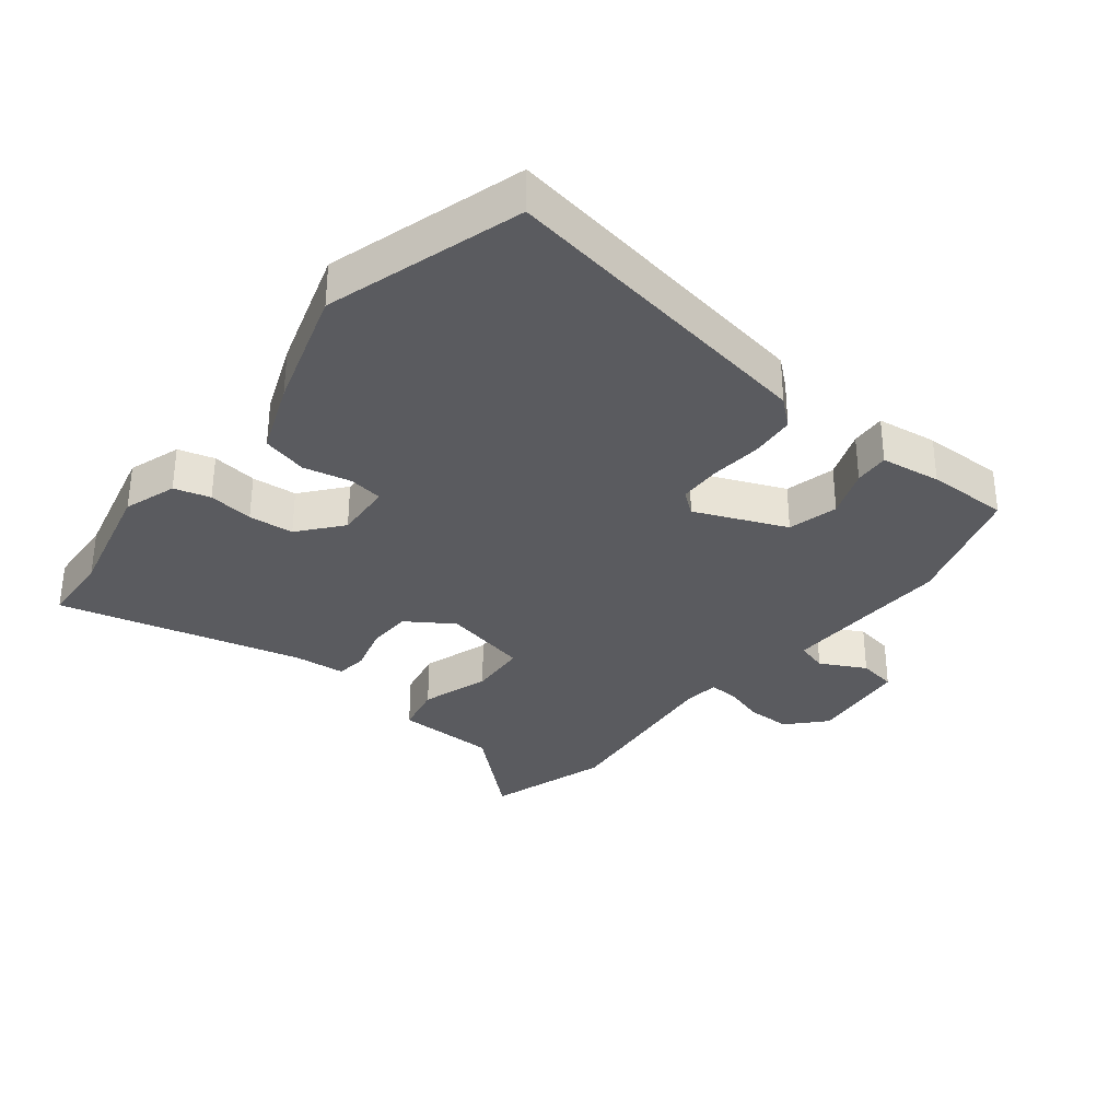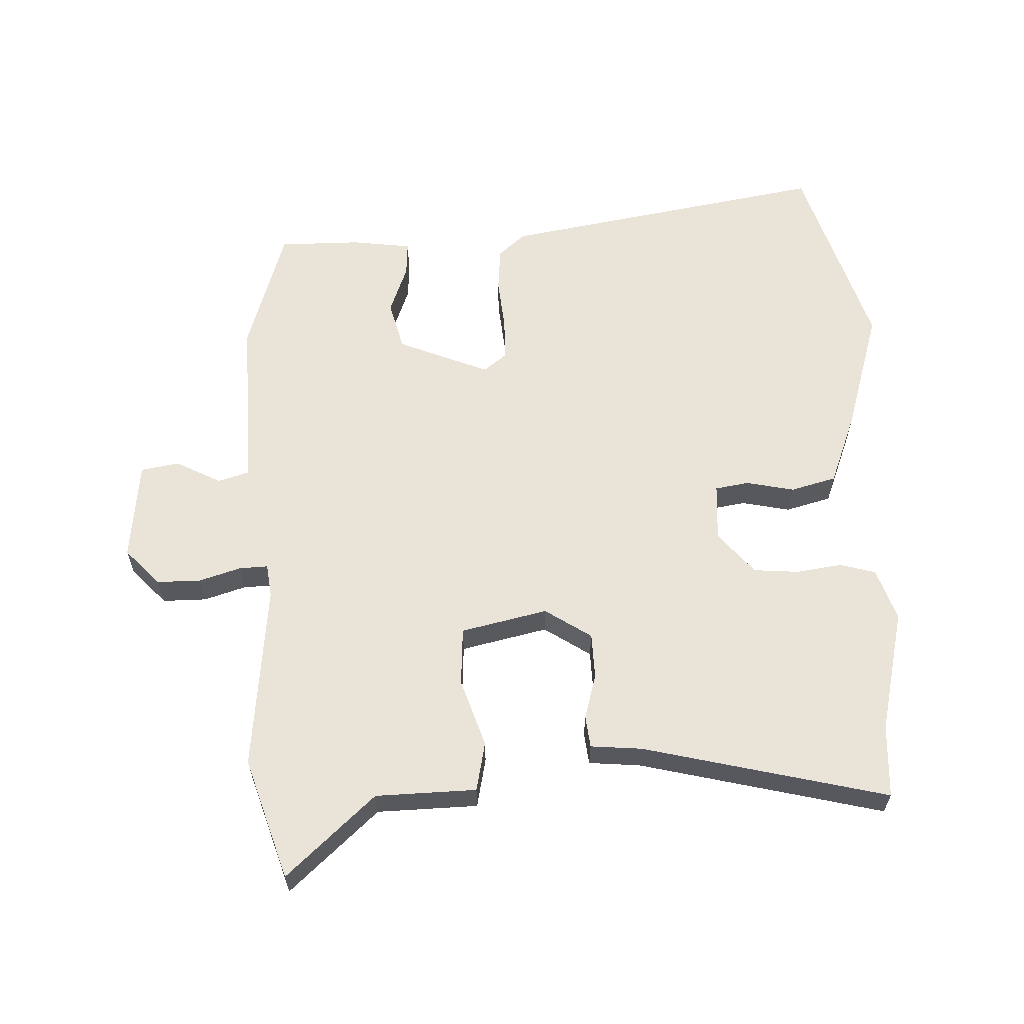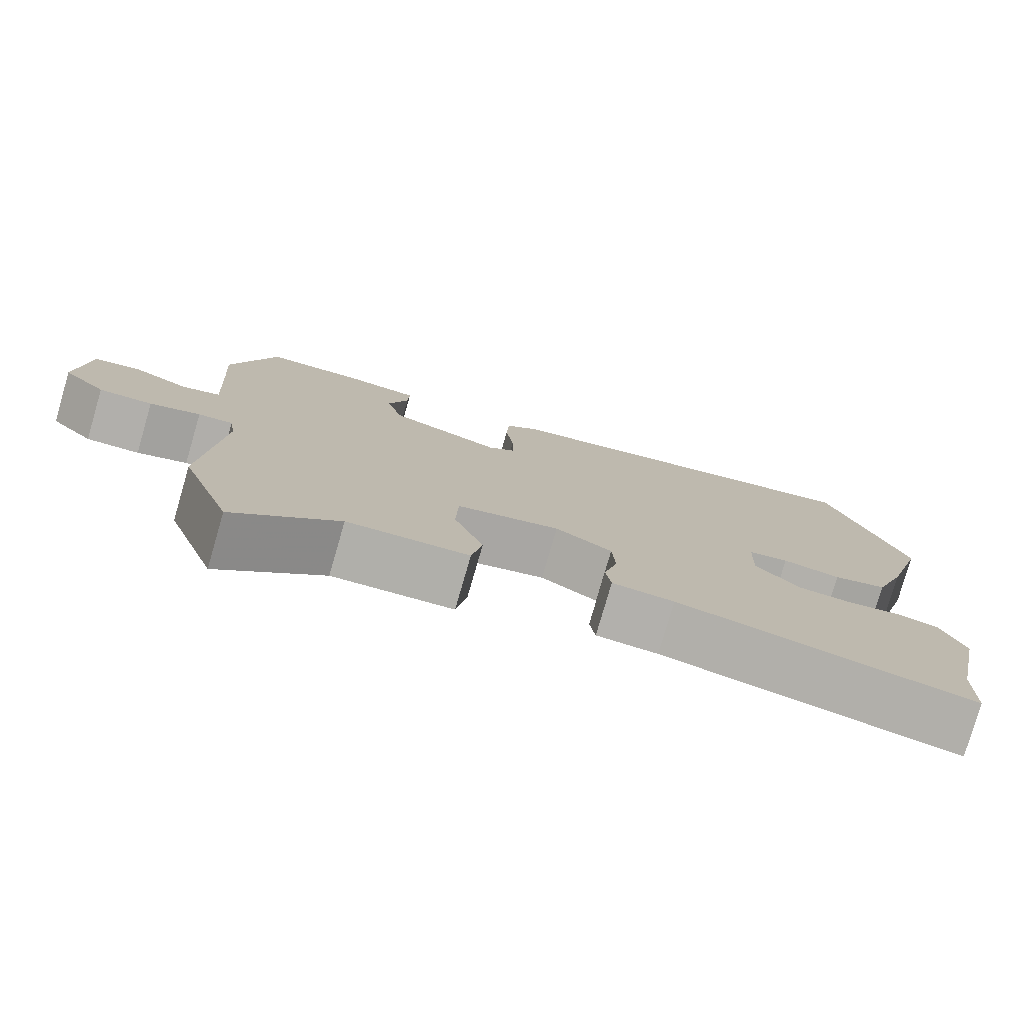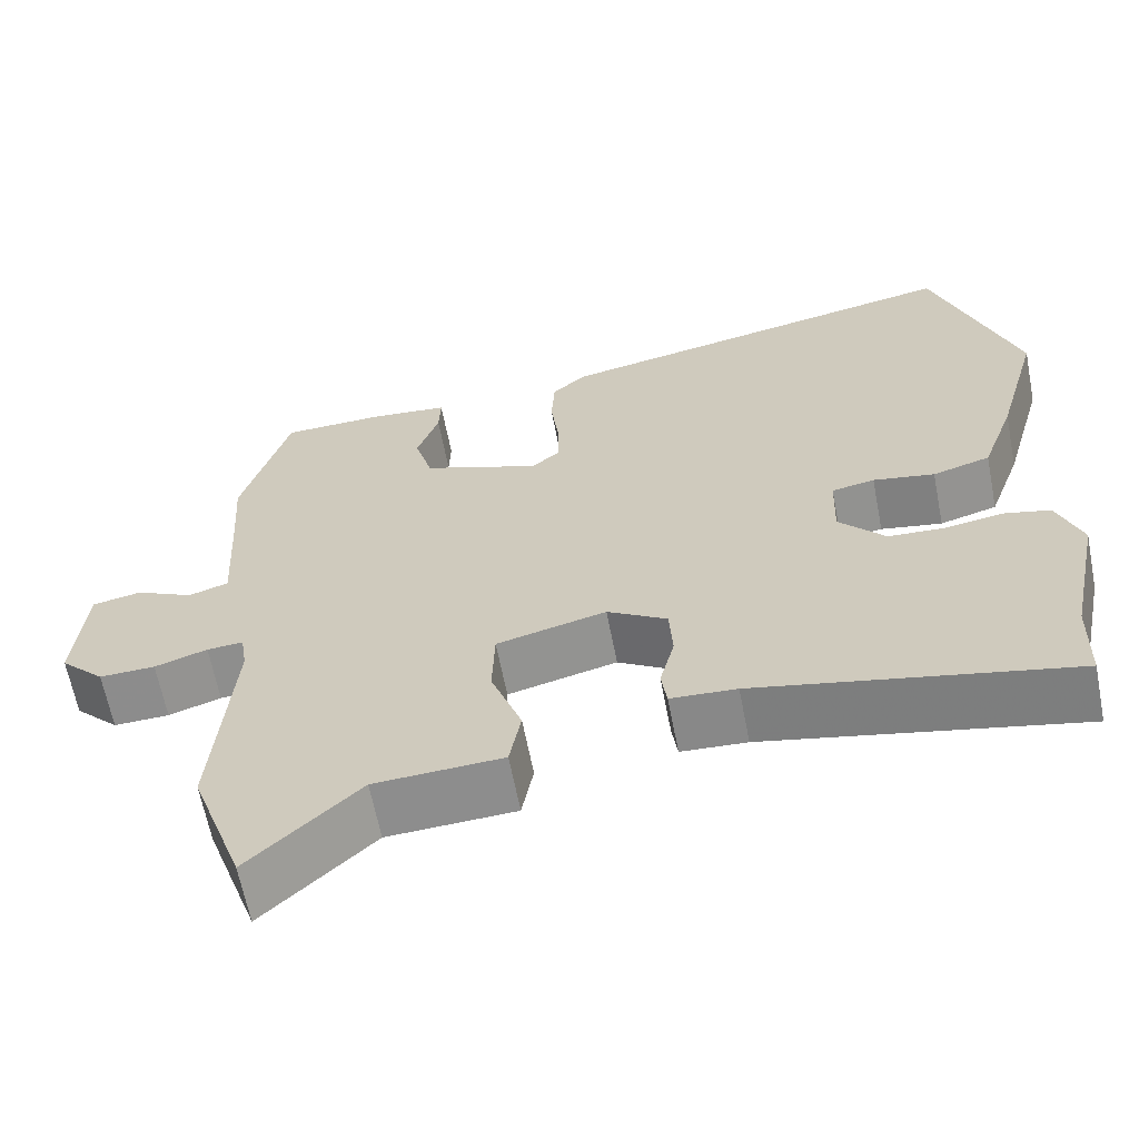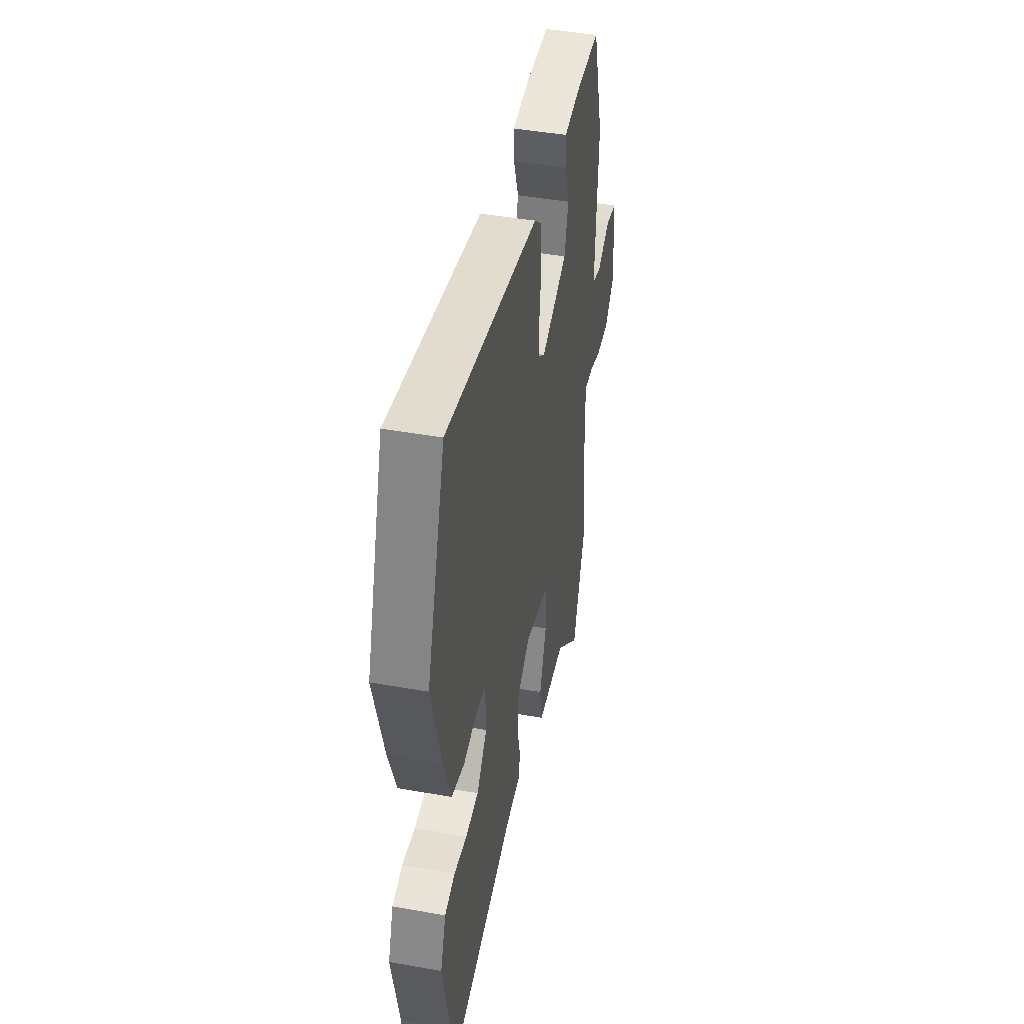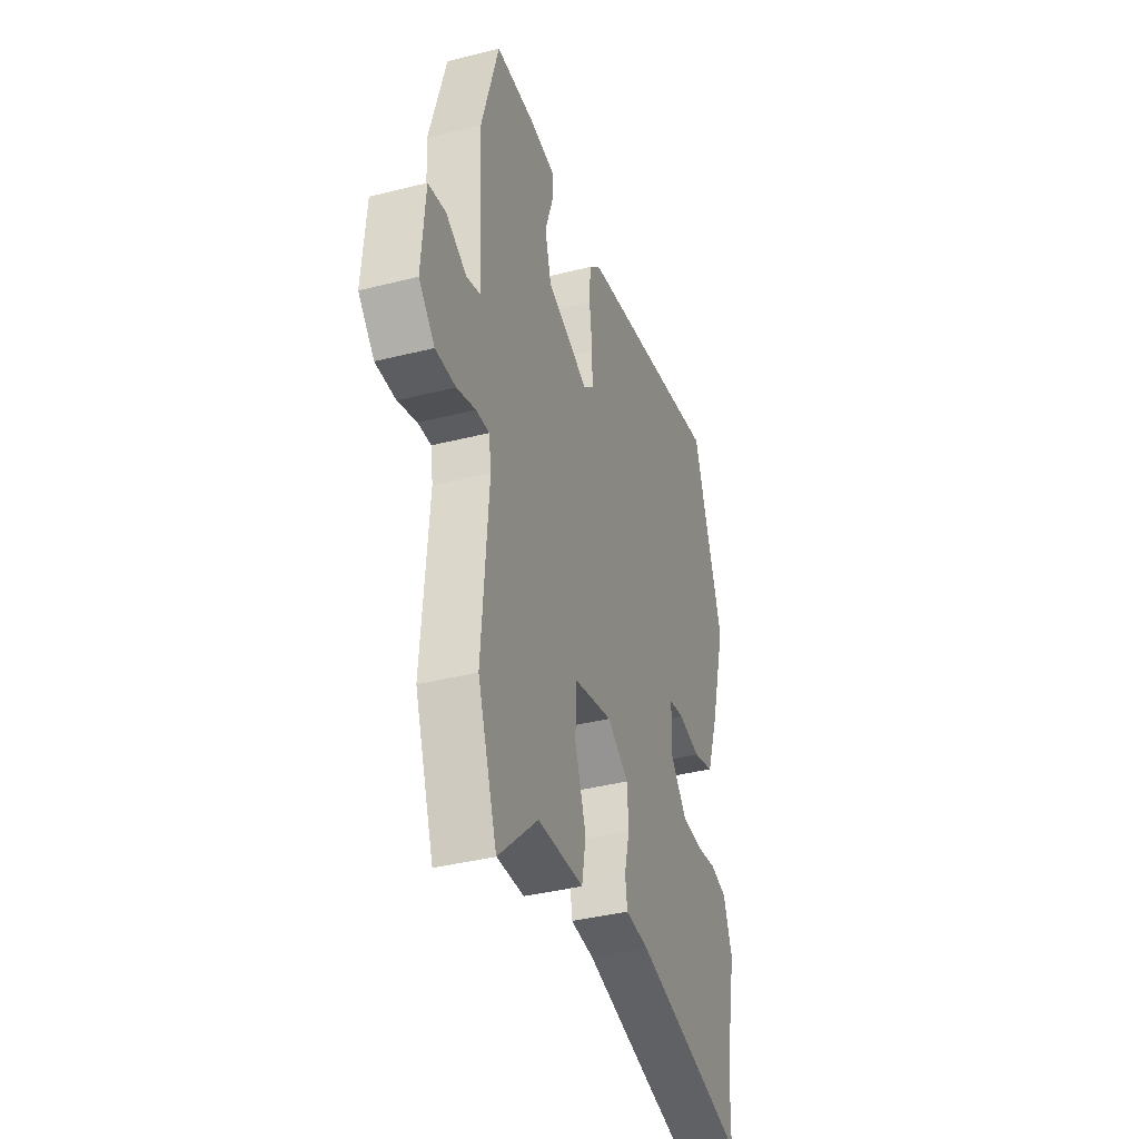
<metadata>
{"format":"obj","ext":"obj","renderer":"f3d","projection":"perspective","resolution":1024,"background":"white","views":[{"elev":-32.9,"azim":-36.7,"up":"+Y"},{"elev":61.2,"azim":179.3,"up":"+Y"},{"elev":-78.5,"azim":163.8,"up":"+Z"},{"elev":-63.8,"azim":-169.0,"up":"+Z"},{"elev":45.2,"azim":-78.4,"up":"+Z"},{"elev":-38.3,"azim":107.8,"up":"+Z"}]}
</metadata>
<code>
v 0.492 0.07 0.529
v 0.55 0.07 0.326
v 0.543 0.07 0.22
v 0.534 0.07 0.054
v 0.583 0.07 0.038
v 0.655 0.07 0.073
v 0.715 0.07 0.061
v 0.728 0.07 -0.097
v 0.673 0.07 -0.153
v 0.604 0.07 -0.151
v 0.539 0.07 -0.129
v 0.494 0.07 -0.126
v 0.486 0.07 -0.179
v 0.509 0.07 -0.473
v 0.443 0.07 -0.662
v 0.307 0.07 -0.532
v 0.149 0.07 -0.524
v 0.135 0.07 -0.446
v 0.173 0.07 -0.34
v 0.17 0.07 -0.248
v 0.035 0.07 -0.214
v -0.039 0.07 -0.26
v -0.043 0.07 -0.331
v -0.025 0.07 -0.403
v -0.032 0.07 -0.453
v -0.113 0.07 -0.458
v -0.499 0.07 -0.541
v -0.502 0.07 -0.426
v -0.542 0.07 -0.231
v -0.512 0.07 -0.149
v -0.455 0.07 -0.135
v -0.384 0.07 -0.147
v -0.313 0.07 -0.143
v -0.256 0.07 -0.078
v -0.259 0.07 0.013
v -0.312 0.07 0.023
v -0.388 0.07 0.009
v -0.459 0.07 0.03
v -0.5 0.07 0.145
v -0.554 0.07 0.34
v -0.452 0.07 0.644
v 0.06 0.07 0.542
v 0.102 0.07 0.504
v 0.106 0.07 0.433
v 0.096 0.07 0.352
v 0.096 0.07 0.285
v 0.131 0.07 0.256
v 0.276 0.07 0.311
v 0.298 0.07 0.389
v 0.271 0.07 0.467
v 0.269 0.07 0.522
v 0.364 0.07 0.532
v 0.492 0 0.529
v 0.55 0 0.326
v 0.543 0 0.22
v 0.534 0 0.054
v 0.583 0 0.038
v 0.655 0 0.073
v 0.715 0 0.061
v 0.728 0 -0.097
v 0.673 0 -0.153
v 0.604 0 -0.151
v 0.539 0 -0.129
v 0.494 0 -0.126
v 0.486 0 -0.179
v 0.509 0 -0.473
v 0.443 0 -0.662
v 0.307 0 -0.532
v 0.149 0 -0.524
v 0.135 0 -0.446
v 0.173 0 -0.34
v 0.17 0 -0.248
v 0.035 0 -0.214
v -0.039 0 -0.26
v -0.043 0 -0.331
v -0.025 0 -0.403
v -0.032 0 -0.453
v -0.113 0 -0.458
v -0.499 0 -0.541
v -0.502 0 -0.426
v -0.542 0 -0.231
v -0.512 0 -0.149
v -0.455 0 -0.135
v -0.384 0 -0.147
v -0.313 0 -0.143
v -0.256 0 -0.078
v -0.259 0 0.013
v -0.312 0 0.023
v -0.388 0 0.009
v -0.459 0 0.03
v -0.5 0 0.145
v -0.554 0 0.34
v -0.452 0 0.644
v 0.06 0 0.542
v 0.102 0 0.504
v 0.106 0 0.433
v 0.096 0 0.352
v 0.096 0 0.285
v 0.131 0 0.256
v 0.276 0 0.311
v 0.298 0 0.389
v 0.271 0 0.467
v 0.269 0 0.522
v 0.364 0 0.532
f 49 50 51 52
f 48 49 52 1
f 42 43 44 45
f 42 45 46
f 41 42 46
f 40 41 46 47
f 36 37 38 39
f 35 36 39 40
f 29 30 31 32
f 28 29 32 33
f 26 27 28 33
f 23 24 25 26
f 22 23 26 33
f 21 22 33 34
f 16 17 18 19
f 16 19 20
f 13 14 15 16
f 12 13 16 20
f 8 9 10 11
f 8 11 12
f 5 6 7 8
f 4 5 8 12
f 3 4 12 20
f 48 1 2 3
f 47 48 3 20
f 35 40 47 20
f 20 21 34 35
f 104 103 102 101
f 53 104 101 100
f 97 96 95 94
f 98 97 94
f 98 94 93
f 99 98 93 92
f 91 90 89 88
f 92 91 88 87
f 84 83 82 81
f 85 84 81 80
f 85 80 79 78
f 78 77 76 75
f 85 78 75 74
f 86 85 74 73
f 71 70 69 68
f 72 71 68
f 68 67 66 65
f 72 68 65 64
f 63 62 61 60
f 64 63 60
f 60 59 58 57
f 64 60 57 56
f 72 64 56 55
f 55 54 53 100
f 72 55 100 99
f 72 99 92 87
f 87 86 73 72
f 1 53 54 2
f 2 54 55 3
f 3 55 56 4
f 4 56 57 5
f 5 57 58 6
f 6 58 59 7
f 7 59 60 8
f 8 60 61 9
f 9 61 62 10
f 10 62 63 11
f 11 63 64 12
f 12 64 65 13
f 13 65 66 14
f 14 66 67 15
f 15 67 68 16
f 16 68 69 17
f 17 69 70 18
f 18 70 71 19
f 19 71 72 20
f 20 72 73 21
f 21 73 74 22
f 22 74 75 23
f 23 75 76 24
f 24 76 77 25
f 25 77 78 26
f 26 78 79 27
f 27 79 80 28
f 28 80 81 29
f 29 81 82 30
f 30 82 83 31
f 31 83 84 32
f 32 84 85 33
f 33 85 86 34
f 34 86 87 35
f 35 87 88 36
f 36 88 89 37
f 37 89 90 38
f 38 90 91 39
f 39 91 92 40
f 40 92 93 41
f 41 93 94 42
f 42 94 95 43
f 43 95 96 44
f 44 96 97 45
f 45 97 98 46
f 46 98 99 47
f 47 99 100 48
f 48 100 101 49
f 49 101 102 50
f 50 102 103 51
f 51 103 104 52
f 52 104 53 1

</code>
